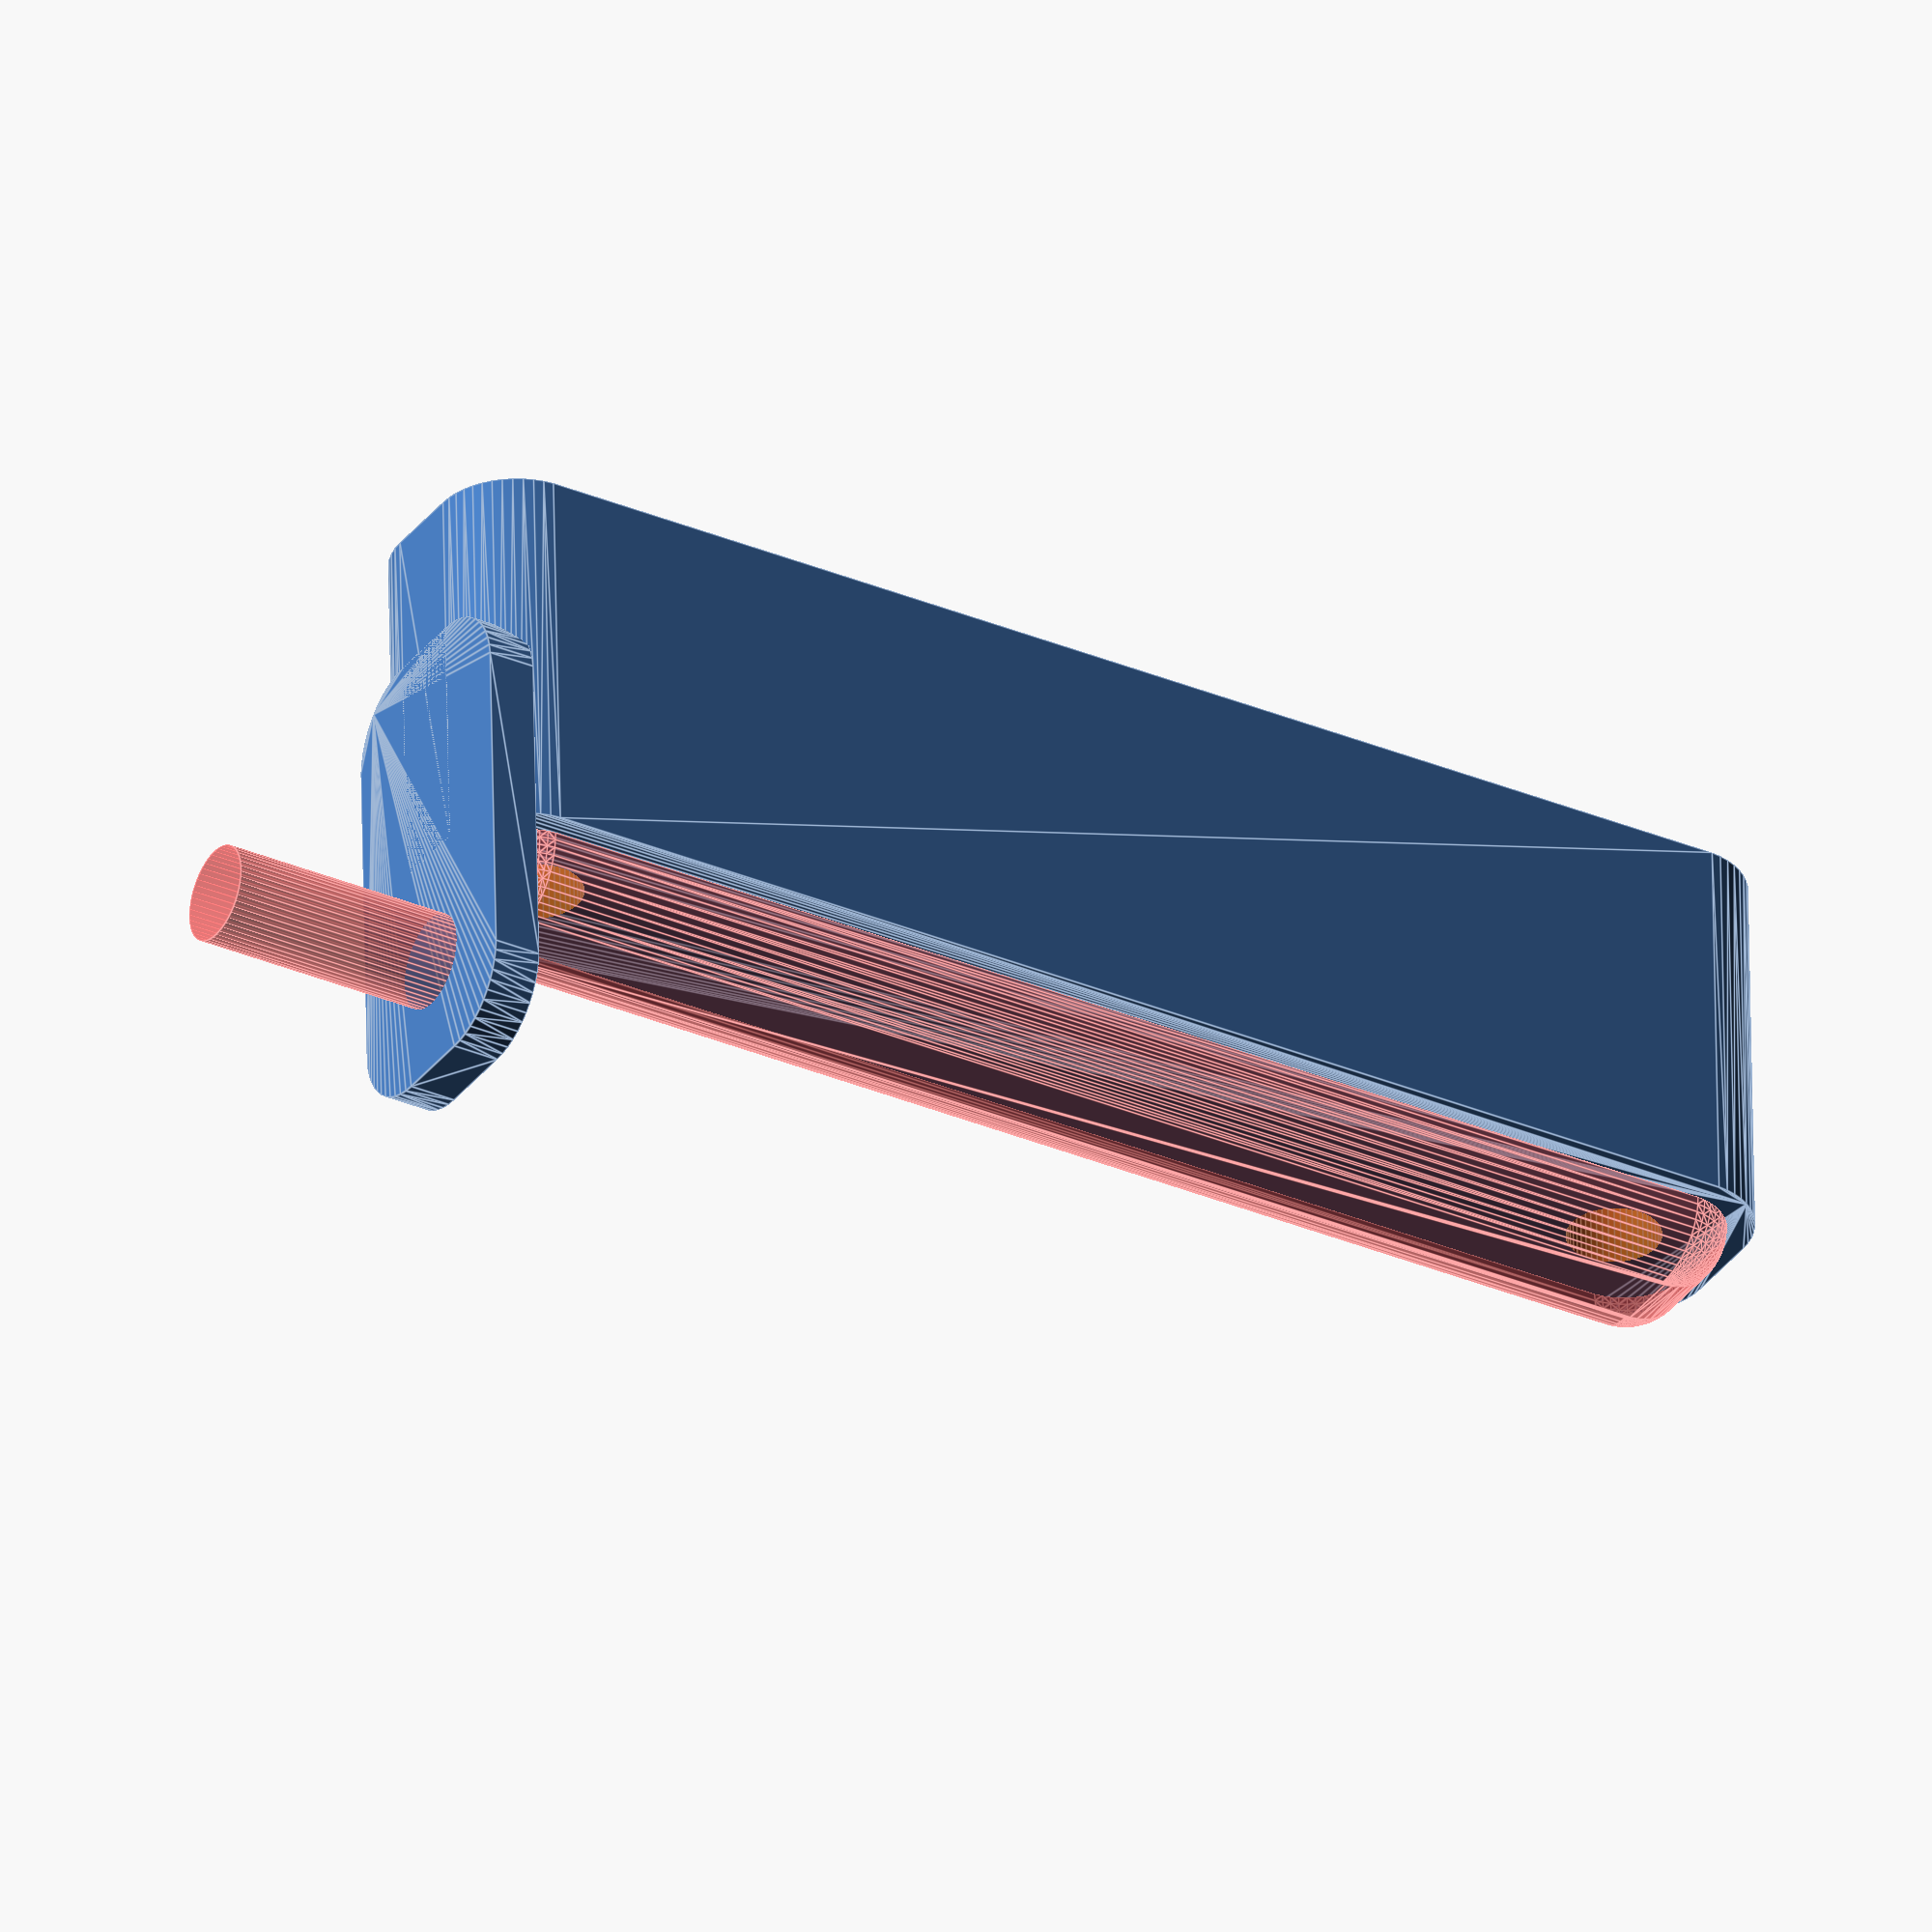
<openscad>
$fn = 50;


difference() {
	union() {
		hull() {
			translate(v = [-40.0000000000, 2.5000000000, 0]) {
				cylinder(h = 24, r = 5);
			}
			translate(v = [40.0000000000, 2.5000000000, 0]) {
				cylinder(h = 24, r = 5);
			}
			translate(v = [-40.0000000000, -2.5000000000, 0]) {
				cylinder(h = 24, r = 5);
			}
			translate(v = [40.0000000000, -2.5000000000, 0]) {
				cylinder(h = 24, r = 5);
			}
		}
		translate(v = [-42.0000000000, 0, 24]) {
			rotate(a = [0, 90, 0]) {
				hull() {
					translate(v = [-10.0000000000, 2.5000000000, 0]) {
						rotate(a = [0, 90, 0]) {
							rotate(a = [0, 90, 0]) {
								cylinder(h = 3, r = 5);
							}
						}
					}
					translate(v = [10.0000000000, 2.5000000000, 0]) {
						rotate(a = [0, 90, 0]) {
							rotate(a = [0, 90, 0]) {
								cylinder(h = 3, r = 5);
							}
						}
					}
					translate(v = [-10.0000000000, -2.5000000000, 0]) {
						rotate(a = [0, 90, 0]) {
							rotate(a = [0, 90, 0]) {
								cylinder(h = 3, r = 5);
							}
						}
					}
					translate(v = [10.0000000000, -2.5000000000, 0]) {
						rotate(a = [0, 90, 0]) {
							rotate(a = [0, 90, 0]) {
								cylinder(h = 3, r = 5);
							}
						}
					}
				}
			}
		}
	}
	union() {
		translate(v = [-37.5000000000, 0.0000000000, 2]) {
			rotate(a = [0, 0, 0]) {
				difference() {
					union() {
						translate(v = [0, 0, -6.0000000000]) {
							cylinder(h = 6, r = 1.5000000000);
						}
						translate(v = [0, 0, -6.0000000000]) {
							cylinder(h = 6, r = 1.8000000000);
						}
						translate(v = [0, 0, -1.7000000000]) {
							cylinder(h = 1.7000000000, r1 = 1.5000000000, r2 = 2.9000000000);
						}
						cylinder(h = 50, r = 2.9000000000);
						translate(v = [0, 0, -6.0000000000]) {
							cylinder(h = 6, r = 1.5000000000);
						}
					}
					union();
				}
			}
		}
		translate(v = [37.5000000000, 0.0000000000, 2]) {
			rotate(a = [0, 0, 0]) {
				difference() {
					union() {
						translate(v = [0, 0, -6.0000000000]) {
							cylinder(h = 6, r = 1.5000000000);
						}
						translate(v = [0, 0, -6.0000000000]) {
							cylinder(h = 6, r = 1.8000000000);
						}
						translate(v = [0, 0, -1.7000000000]) {
							cylinder(h = 1.7000000000, r1 = 1.5000000000, r2 = 2.9000000000);
						}
						cylinder(h = 50, r = 2.9000000000);
						translate(v = [0, 0, -6.0000000000]) {
							cylinder(h = 6, r = 1.5000000000);
						}
					}
					union();
				}
			}
		}
		translate(v = [-37.5000000000, 0.0000000000, 2]) {
			rotate(a = [0, 0, 0]) {
				difference() {
					union() {
						translate(v = [0, 0, -6.0000000000]) {
							cylinder(h = 6, r = 1.5000000000);
						}
						translate(v = [0, 0, -6.0000000000]) {
							cylinder(h = 6, r = 1.8000000000);
						}
						translate(v = [0, 0, -1.7000000000]) {
							cylinder(h = 1.7000000000, r1 = 1.5000000000, r2 = 2.9000000000);
						}
						cylinder(h = 50, r = 2.9000000000);
						translate(v = [0, 0, -6.0000000000]) {
							cylinder(h = 6, r = 1.5000000000);
						}
					}
					union();
				}
			}
		}
		translate(v = [37.5000000000, 0.0000000000, 2]) {
			rotate(a = [0, 0, 0]) {
				difference() {
					union() {
						translate(v = [0, 0, -6.0000000000]) {
							cylinder(h = 6, r = 1.5000000000);
						}
						translate(v = [0, 0, -6.0000000000]) {
							cylinder(h = 6, r = 1.8000000000);
						}
						translate(v = [0, 0, -1.7000000000]) {
							cylinder(h = 1.7000000000, r1 = 1.5000000000, r2 = 2.9000000000);
						}
						cylinder(h = 50, r = 2.9000000000);
						translate(v = [0, 0, -6.0000000000]) {
							cylinder(h = 6, r = 1.5000000000);
						}
					}
					union();
				}
			}
		}
		translate(v = [0, 0, 3]) {
			#hull() {
				union() {
					translate(v = [-39.5000000000, 2.0000000000, 4]) {
						cylinder(h = 17, r = 4);
					}
					translate(v = [-39.5000000000, 2.0000000000, 4]) {
						sphere(r = 4);
					}
					translate(v = [-39.5000000000, 2.0000000000, 21]) {
						sphere(r = 4);
					}
				}
				union() {
					translate(v = [39.5000000000, 2.0000000000, 4]) {
						cylinder(h = 17, r = 4);
					}
					translate(v = [39.5000000000, 2.0000000000, 4]) {
						sphere(r = 4);
					}
					translate(v = [39.5000000000, 2.0000000000, 21]) {
						sphere(r = 4);
					}
				}
				union() {
					translate(v = [-39.5000000000, -2.0000000000, 4]) {
						cylinder(h = 17, r = 4);
					}
					translate(v = [-39.5000000000, -2.0000000000, 4]) {
						sphere(r = 4);
					}
					translate(v = [-39.5000000000, -2.0000000000, 21]) {
						sphere(r = 4);
					}
				}
				union() {
					translate(v = [39.5000000000, -2.0000000000, 4]) {
						cylinder(h = 17, r = 4);
					}
					translate(v = [39.5000000000, -2.0000000000, 4]) {
						sphere(r = 4);
					}
					translate(v = [39.5000000000, -2.0000000000, 21]) {
						sphere(r = 4);
					}
				}
			}
		}
		#translate(v = [-60.0000000000, 0.0000000000, 31.5000000000]) {
			rotate(a = [0, 90, 0]) {
				cylinder(h = 20, r = 3.0000000000);
			}
		}
	}
}
</openscad>
<views>
elev=123.7 azim=211.0 roll=181.0 proj=o view=edges
</views>
